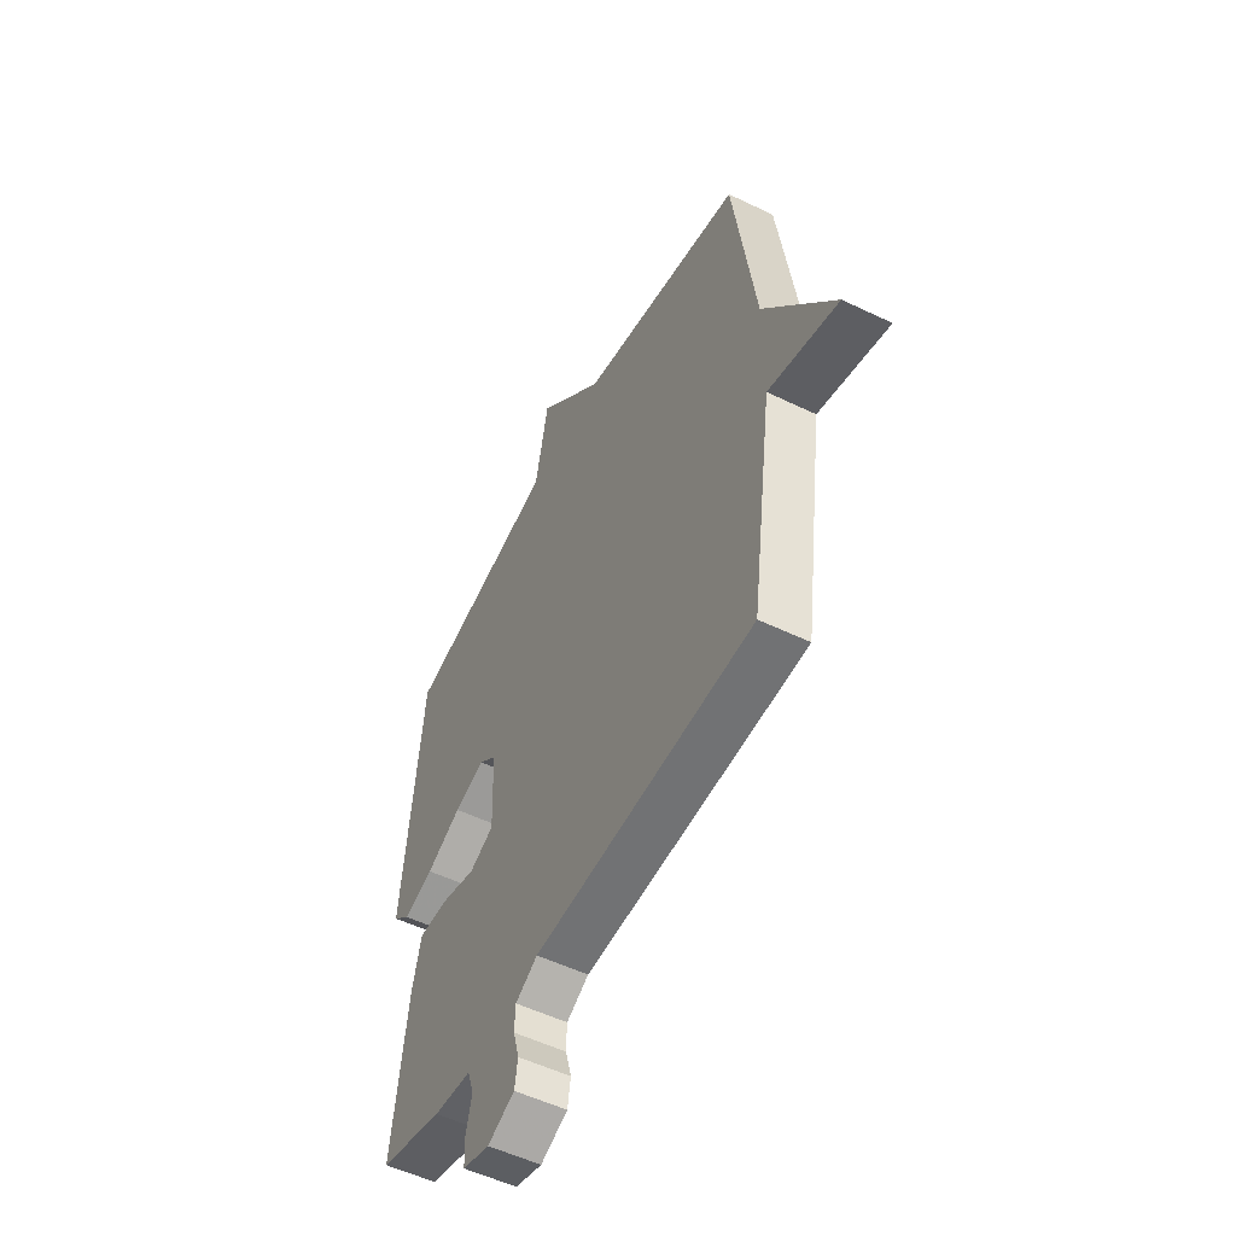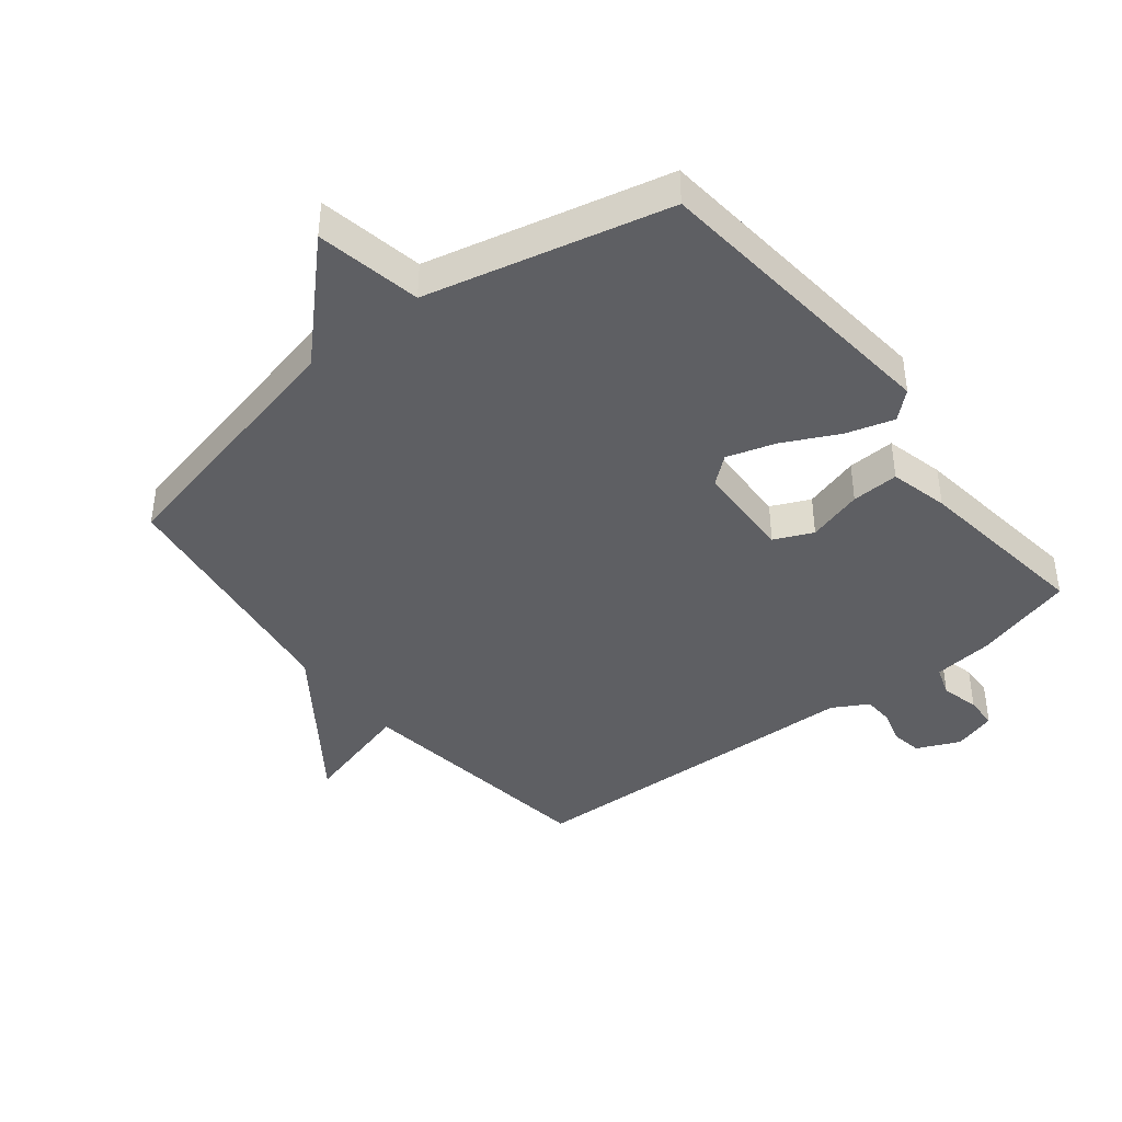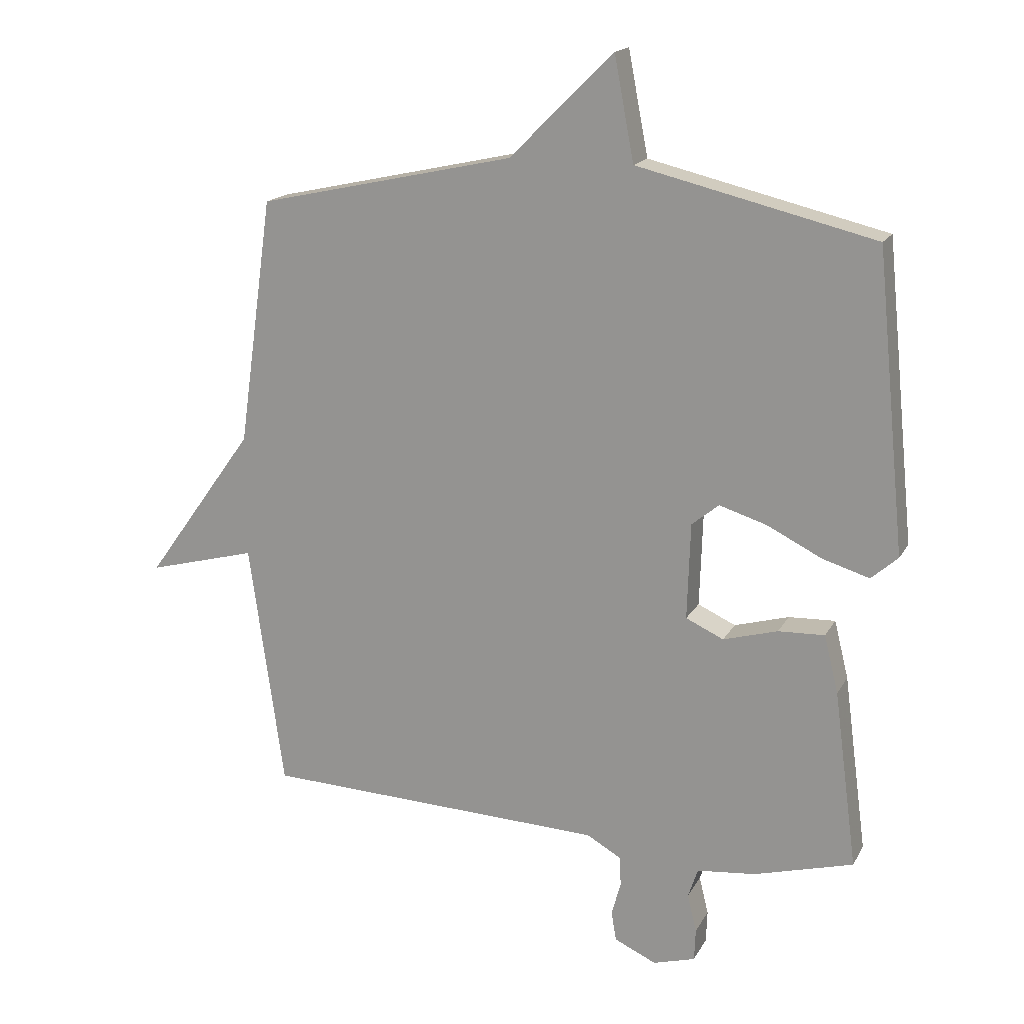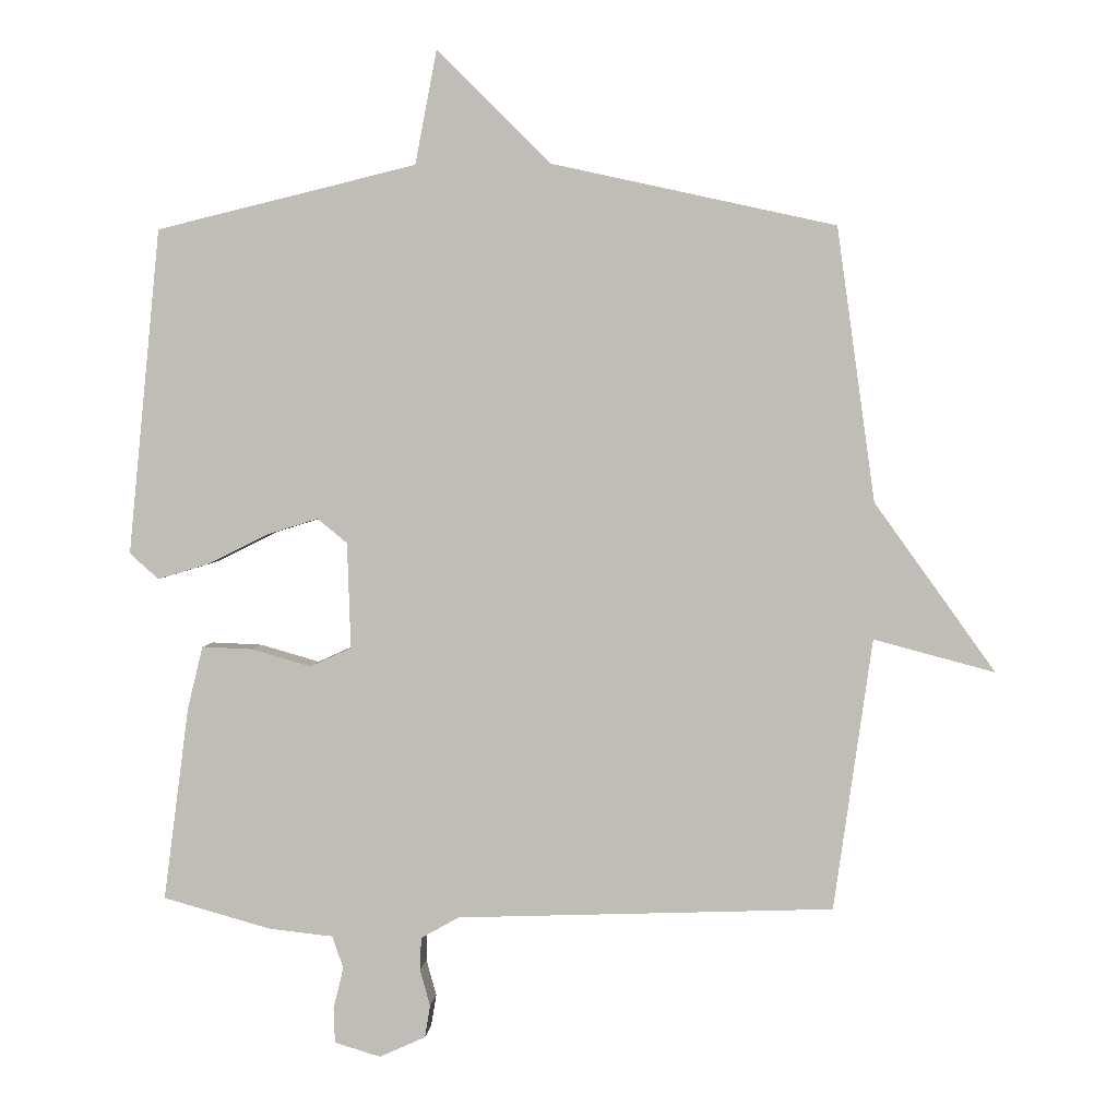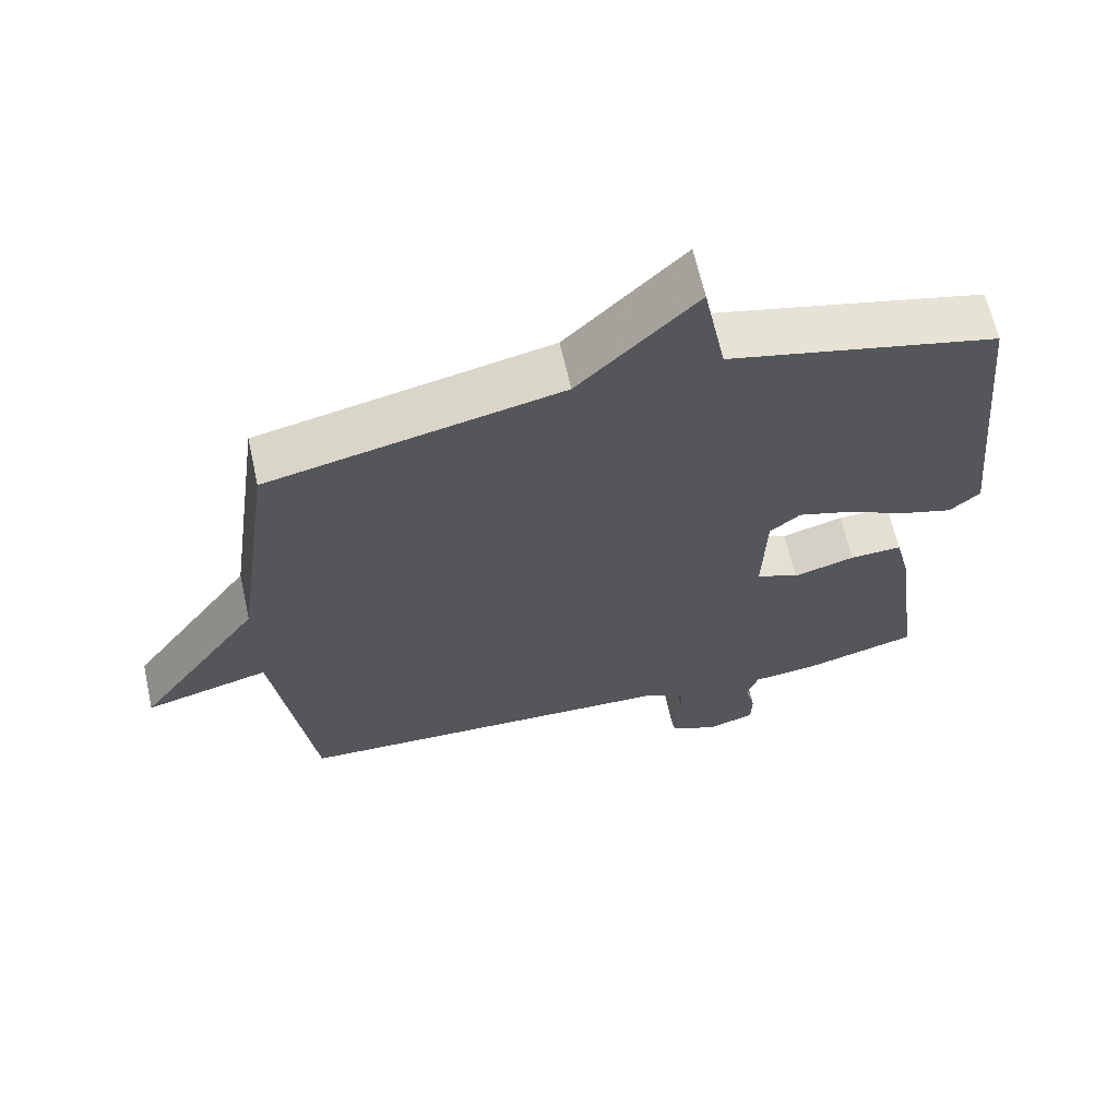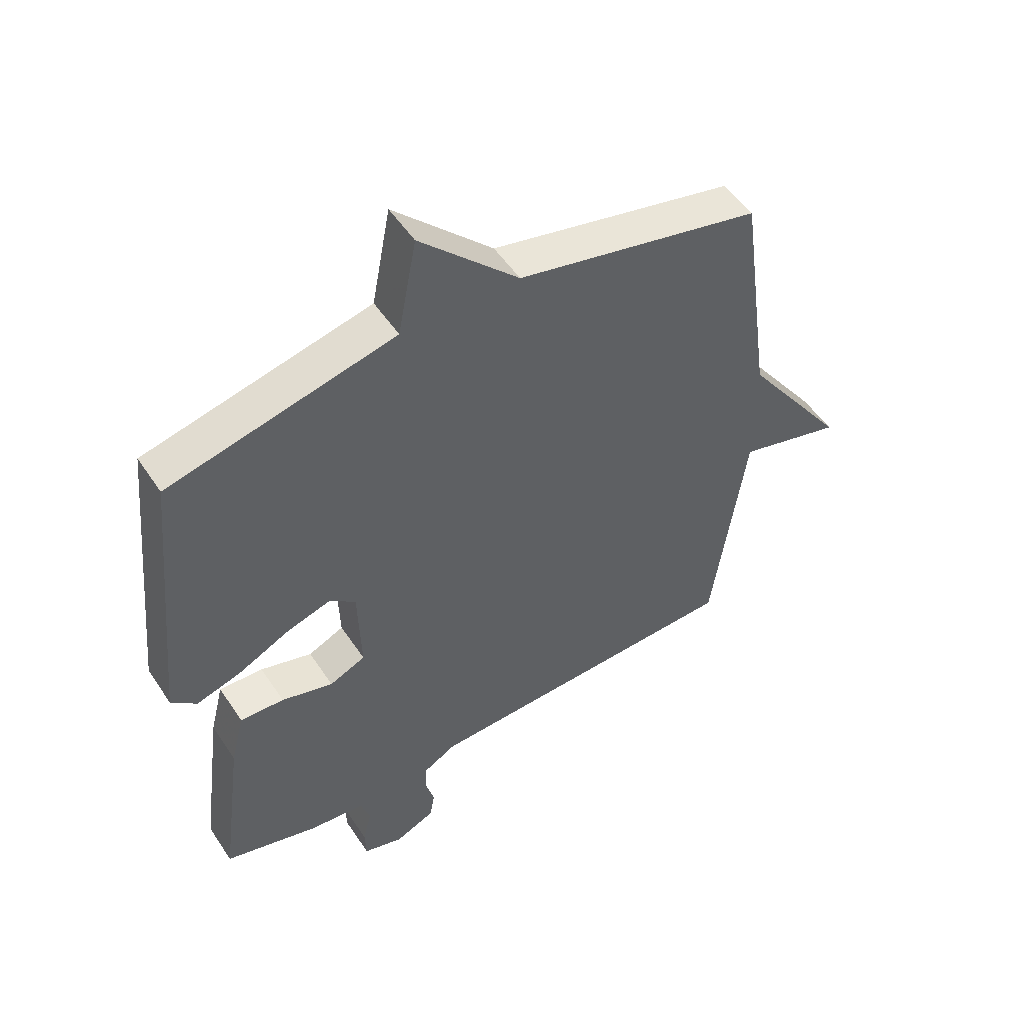
<metadata>
{"format":"obj","ext":"obj","renderer":"f3d","projection":"perspective","resolution":1024,"background":"white","views":[{"elev":-53.4,"azim":-117.3,"up":"+Z"},{"elev":-41.8,"azim":38.5,"up":"+Y"},{"elev":17.2,"azim":20.6,"up":"+Z"},{"elev":3.5,"azim":-175.1,"up":"+Z"},{"elev":64.9,"azim":-12.6,"up":"+Z"},{"elev":51.8,"azim":147.4,"up":"+Z"}]}
</metadata>
<code>
v 0.5 0.07 0.5
v 0.548 0.07 0.019
v 0.505 0.07 -0.019
v 0.429 0.07 0.004
v 0.341 0.07 0.048
v 0.264 0.07 0.072
v 0.22 0.07 0.036
v 0.215 0.07 -0.12
v 0.276 0.07 -0.148
v 0.364 0.07 -0.123
v 0.439 0.07 -0.12
v 0.462 0.07 -0.213
v 0.5 0.07 -0.5
v 0.34 0.07 -0.544
v 0.245 0.07 -0.554
v 0.229 0.07 -0.602
v 0.244 0.07 -0.663
v 0.242 0.07 -0.715
v 0.174 0.07 -0.735
v 0.106 0.07 -0.704
v 0.098 0.07 -0.656
v 0.113 0.07 -0.602
v 0.111 0.07 -0.554
v 0.055 0.07 -0.522
v -0.5 0.07 -0.5
v -0.556 0.07 -0.101
v -0.733 0.07 -0.148
v -0.556 0.07 0.099
v -0.5 0.07 0.5
v -0.084 0.07 0.592
v 0.084 0.07 0.759
v 0.116 0.07 0.592
v 0.5 0 0.5
v 0.548 0 0.019
v 0.505 0 -0.019
v 0.429 0 0.004
v 0.341 0 0.048
v 0.264 0 0.072
v 0.22 0 0.036
v 0.215 0 -0.12
v 0.276 0 -0.148
v 0.364 0 -0.123
v 0.439 0 -0.12
v 0.462 0 -0.213
v 0.5 0 -0.5
v 0.34 0 -0.544
v 0.245 0 -0.554
v 0.229 0 -0.602
v 0.244 0 -0.663
v 0.242 0 -0.715
v 0.174 0 -0.735
v 0.106 0 -0.704
v 0.098 0 -0.656
v 0.113 0 -0.602
v 0.111 0 -0.554
v 0.055 0 -0.522
v -0.5 0 -0.5
v -0.556 0 -0.101
v -0.733 0 -0.148
v -0.556 0 0.099
v -0.5 0 0.5
v -0.084 0 0.592
v 0.084 0 0.759
v 0.116 0 0.592
f 30 31 32
f 30 32 1
f 29 30 1
f 28 29 1
f 26 27 28 1
f 24 25 26
f 23 24 26
f 20 21 22
f 19 20 22
f 18 19 22
f 17 18 22
f 16 17 22
f 15 16 22 23
f 14 15 23
f 13 14 23
f 12 13 23
f 11 12 23
f 10 11 23
f 9 10 23
f 8 9 23 26
f 3 4 5
f 2 3 5
f 1 2 5
f 1 5 6
f 26 1 6 7
f 7 8 26
f 64 63 62
f 33 64 62
f 33 62 61
f 33 61 60
f 33 60 59 58
f 58 57 56
f 58 56 55
f 54 53 52
f 54 52 51
f 54 51 50
f 54 50 49
f 54 49 48
f 55 54 48 47
f 55 47 46
f 55 46 45
f 55 45 44
f 55 44 43
f 55 43 42
f 55 42 41
f 58 55 41 40
f 37 36 35
f 37 35 34
f 37 34 33
f 38 37 33
f 39 38 33 58
f 58 40 39
f 1 33 34 2
f 2 34 35 3
f 3 35 36 4
f 4 36 37 5
f 5 37 38 6
f 6 38 39 7
f 7 39 40 8
f 8 40 41 9
f 9 41 42 10
f 10 42 43 11
f 11 43 44 12
f 12 44 45 13
f 13 45 46 14
f 14 46 47 15
f 15 47 48 16
f 16 48 49 17
f 17 49 50 18
f 18 50 51 19
f 19 51 52 20
f 20 52 53 21
f 21 53 54 22
f 22 54 55 23
f 23 55 56 24
f 24 56 57 25
f 25 57 58 26
f 26 58 59 27
f 27 59 60 28
f 28 60 61 29
f 29 61 62 30
f 30 62 63 31
f 31 63 64 32
f 32 64 33 1

</code>
